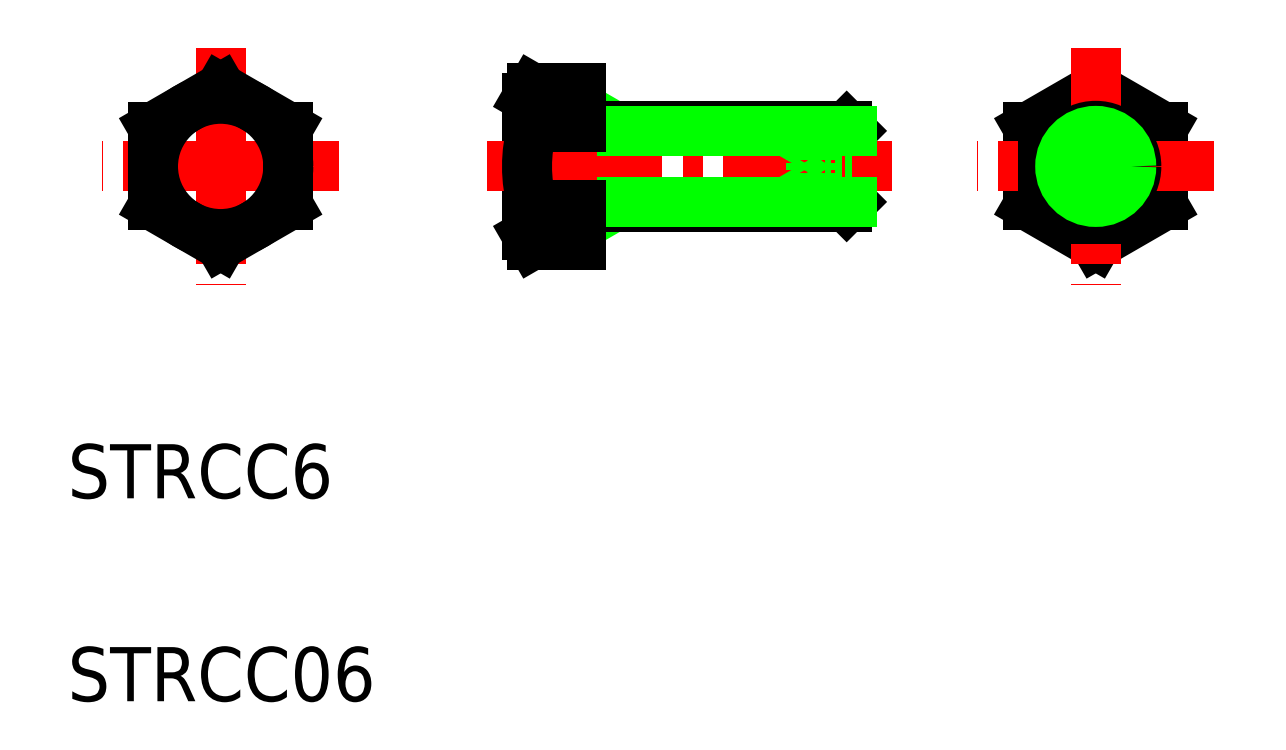
<metadata>
{"format":"dxf","ext":"dxf","renderer":"ezdxf+matplotlib","layout":"modelspace","background":"white","min_lineweight":24,"dpi":150}
</metadata>
<code>
0
SECTION
2
ENTITIES
0
ARC
8
0
10
150.5
20
92.02
30
0
40
0.3
50
90
51
180
0
ARC
8
0
10
150.5
20
98.62
30
0
40
0.3
50
180
51
270
0
LINE
8
0
10
153.2
20
92.69
30
0
11
152.5
21
92.32
31
0
0
LINE
8
0
10
153.2
20
97.94
30
0
11
152.5
21
98.32
31
0
0
LINE
8
CENTER
10
123.5
20
104.1
30
0
11
123.5
21
86.54
31
0
0
LINE
8
CENTER
10
132.3
20
95.32
30
0
11
114.7
21
95.32
31
0
0
LINE
8
0
10
128.5
20
98.2
30
0
11
123.5
21
101.1
31
0
0
LINE
8
0
10
128.5
20
98.2
30
0
11
128.5
21
92.43
31
0
0
LINE
8
0
10
118.5
20
98.2
30
0
11
123.5
21
101.1
31
0
0
LINE
8
0
10
118.5
20
98.2
30
0
11
118.5
21
92.43
31
0
0
LINE
8
0
10
128.5
20
92.43
30
0
11
123.5
21
89.54
31
0
0
LINE
8
0
10
118.5
20
92.43
30
0
11
123.5
21
89.54
31
0
0
CIRCLE
8
0
10
123.5
20
95.32
30
0
40
5
0
LINE
8
0
10
150.5
20
92.32
30
0
11
169.8
21
92.32
31
0
0
LINE
8
0
10
150.5
20
98.32
30
0
11
169.8
21
98.32
31
0
0
LINE
8
0
10
169.8
20
98.32
30
0
11
169.8
21
92.32
31
0
0
LINE
8
0
10
150.2
20
92.02
30
0
11
150.2
21
98.62
31
0
0
LINE
8
0
10
150.2
20
98.32
30
0
11
150.2
21
92.32
31
0
0
LINE
8
0
10
170.2
20
97.94
30
0
11
170.2
21
92.69
31
0
0
LINE
8
0
10
150.2
20
92.02
30
0
11
150.2
21
89.54
31
0
0
LINE
8
0
10
146.6
20
89.54
30
0
11
150.2
21
89.54
31
0
0
LINE
8
0
10
146.6
20
101.1
30
0
11
150.2
21
101.1
31
0
0
LINE
8
0
10
150.2
20
101.1
30
0
11
150.2
21
98.62
31
0
0
LINE
8
0
10
169.8
20
92.32
30
0
11
170.2
21
92.69
31
0
0
LINE
8
0
10
170.2
20
97.94
30
0
11
169.8
21
98.32
31
0
0
LINE
8
0
10
153.2
20
98.32
30
0
11
153.2
21
92.32
31
0
0
LINE
8
0
10
146.2
20
90.23
30
0
11
146.2
21
100.4
31
0
0
LINE
8
CENTER
10
143.2
20
95.32
30
0
11
173.2
21
95.32
31
0
0
LINE
8
0
10
146.6
20
89.54
30
0
11
146.2
21
90.23
31
0
0
LINE
8
0
10
146.6
20
101.1
30
0
11
146.2
21
100.4
31
0
0
ARC
8
0
10
156.6
20
95.32
30
0
40
10.47
50
164
51
196
0
ARC
8
0
10
148.9
20
90.99
30
0
40
2.736
50
148.2
51
211.8
0
ARC
8
0
10
148.9
20
99.65
30
0
40
2.736
50
148.2
51
211.8
0
TEXT
8
0
10
112.2
20
55.78
30
0
40
4
1
STRCC06
0
TEXT
8
0
10
112.2
20
70.78
30
0
40
4
1
STRCC6
0
LINE
8
0
10
153.2
20
97.94
30
0
11
170.2
21
97.94
31
0
0
LINE
8
0
10
153.2
20
92.69
30
0
11
170.2
21
92.69
31
0
0
LINE
8
0
10
183.2
20
92.43
30
0
11
188.2
21
89.54
31
0
0
LINE
8
0
10
193.2
20
92.43
30
0
11
188.2
21
89.54
31
0
0
LINE
8
0
10
183.2
20
98.2
30
0
11
183.2
21
92.43
31
0
0
LINE
8
0
10
183.2
20
98.2
30
0
11
188.2
21
101.1
31
0
0
LINE
8
0
10
193.2
20
98.2
30
0
11
193.2
21
92.43
31
0
0
LINE
8
0
10
193.2
20
98.2
30
0
11
188.2
21
101.1
31
0
0
LINE
8
CENTER
10
197
20
95.32
30
0
11
179.4
21
95.32
31
0
0
LINE
8
CENTER
10
188.2
20
104.1
30
0
11
188.2
21
86.54
31
0
0
LINE
8
0
10
167.2
20
97.05
30
0
11
167.2
21
93.58
31
0
0
POLYLINE
8
0
66
     1
10
0
20
0
30
0
70
     1
0
VERTEX
8
0
10
189.7
20
96.18
30
0
0
VERTEX
8
0
10
188.2
20
97.05
30
0
0
VERTEX
8
0
10
186.7
20
96.18
30
0
0
VERTEX
8
0
10
186.7
20
94.45
30
0
0
VERTEX
8
0
10
188.2
20
93.58
30
0
0
VERTEX
8
0
10
189.7
20
94.45
30
0
0
SEQEND
8
0
0
CIRCLE
8
0
10
188.2
20
95.32
30
0
40
3
0
CIRCLE
8
0
10
188.2
20
95.32
30
0
40
2.625
0
LINE
8
0
10
170.2
20
96.18
30
0
11
167.2
21
96.18
31
0
0
LINE
8
0
10
170.2
20
97.05
30
0
11
167.2
21
97.05
31
0
0
LINE
8
0
10
167.2
20
97.05
30
0
11
166.2
21
95.32
31
0
0
LINE
8
0
10
170.2
20
94.45
30
0
11
167.2
21
94.45
31
0
0
LINE
8
0
10
170.2
20
93.58
30
0
11
167.2
21
93.58
31
0
0
LINE
8
0
10
167.2
20
93.58
30
0
11
166.2
21
95.32
31
0
0
LINE
8
0
10
146.6
20
98.2
30
0
11
150.2
21
98.2
31
0
0
LINE
8
0
10
146.6
20
92.43
30
0
11
150.2
21
92.43
31
0
0
ENDSEC
0
EOF

</code>
